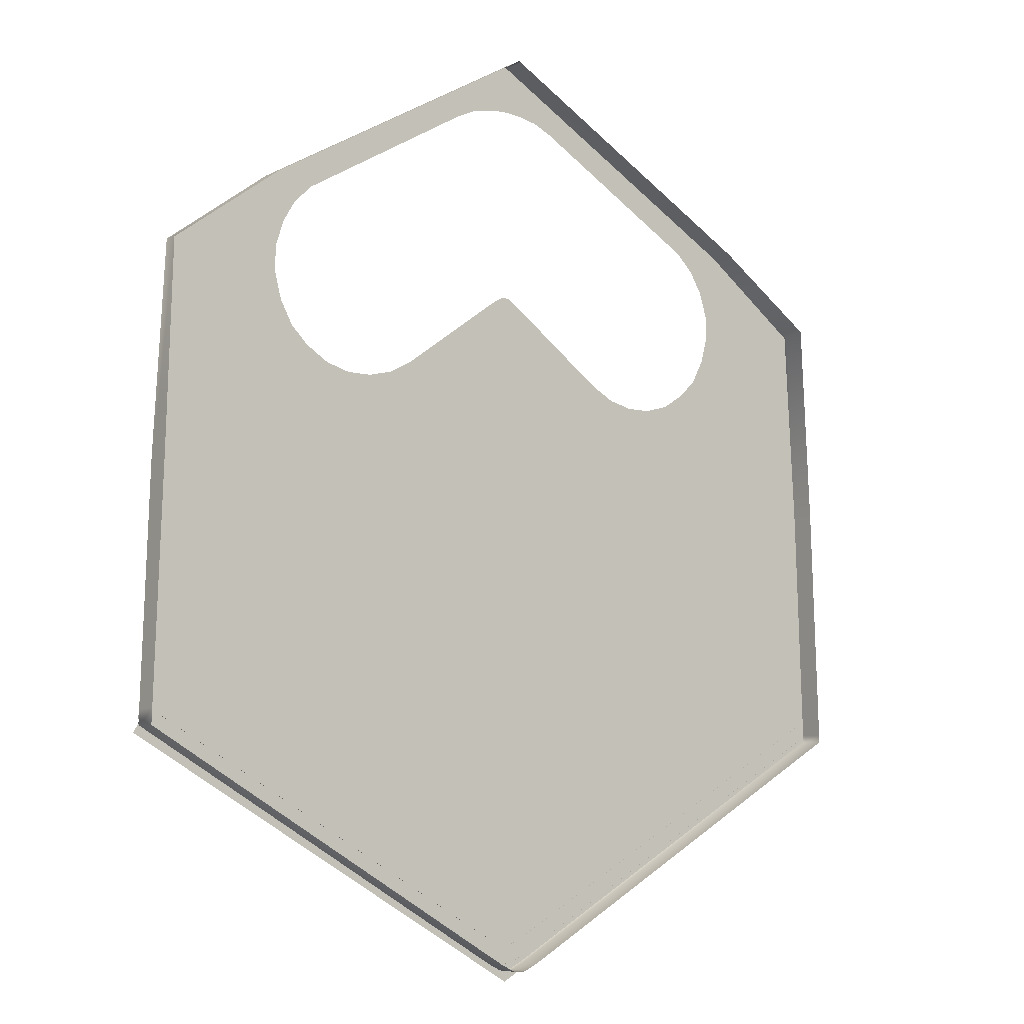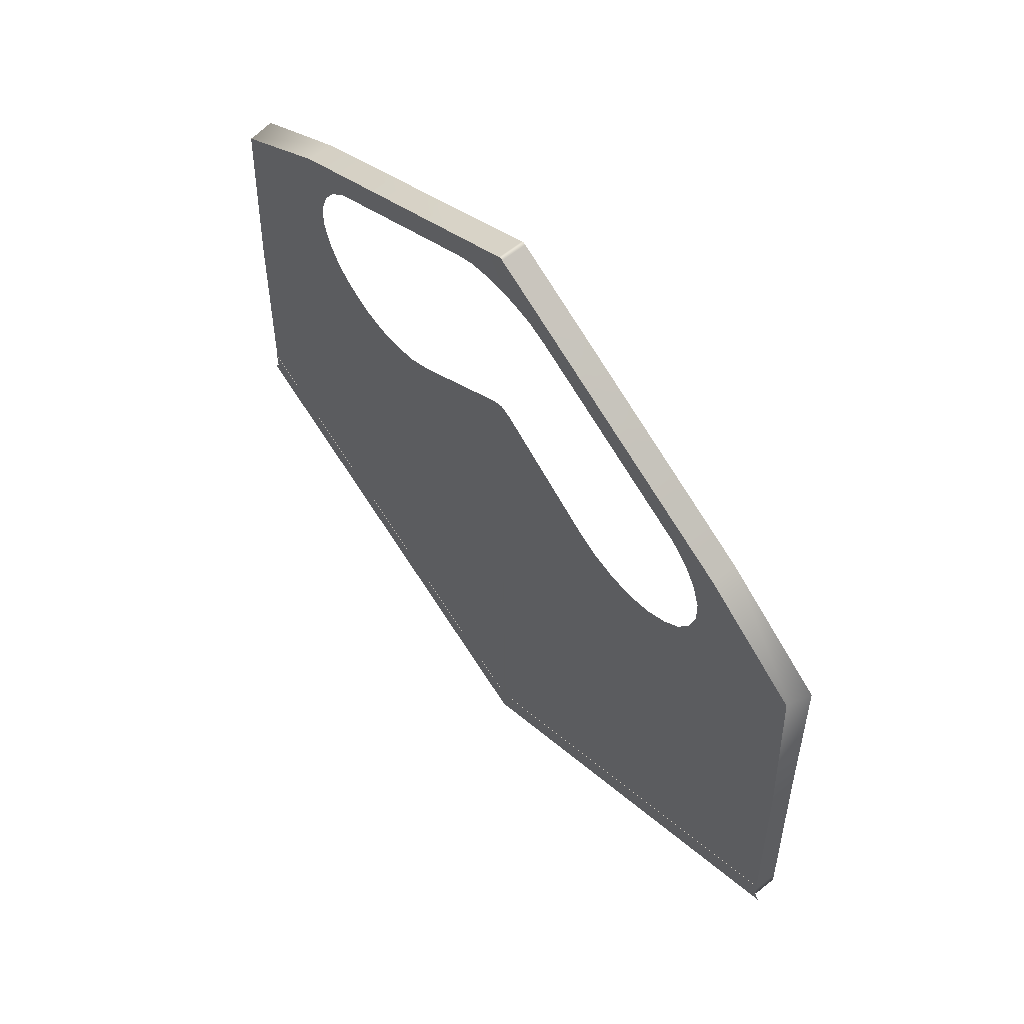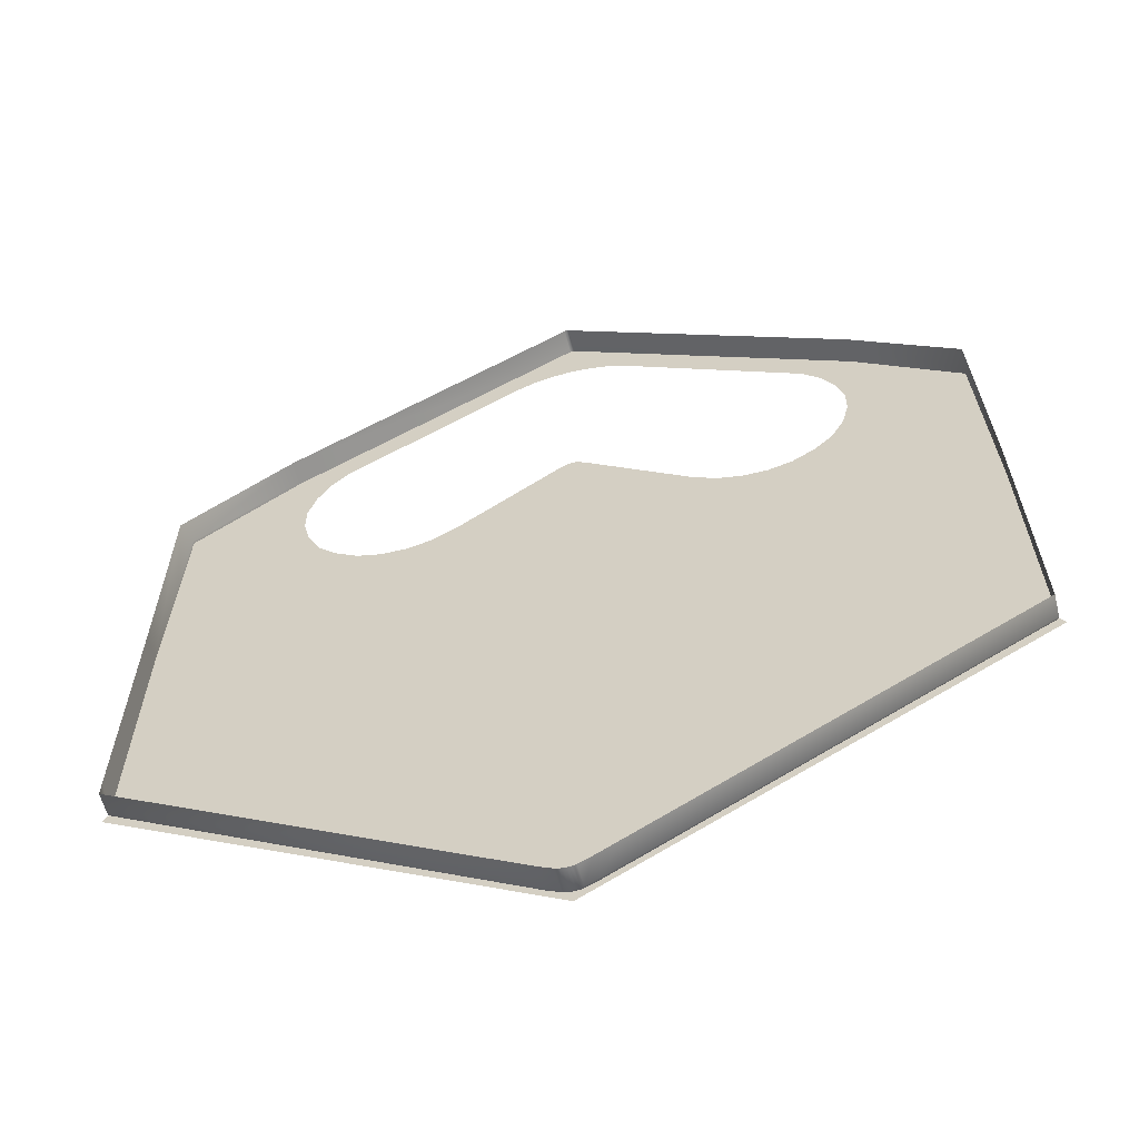
<metadata>
{"format":"obj","ext":"obj","renderer":"f3d","projection":"perspective","resolution":1024,"background":"white","views":[{"elev":-7.3,"azim":143.3,"up":"+Y"},{"elev":62.0,"azim":50.8,"up":"+Y"},{"elev":-58.8,"azim":-165.9,"up":"+Y"}]}
</metadata>
<code>
g ENV_FloorHex_MO
v -31.36 18.66 -1.917
v -31.38 18.12 -0.2009
v -31.38 18.12 -1.917
v -31.38 18.12 -0.2009
v -31.36 18.66 -1.917
v -31.36 18.71 -0.2009
v -31.38 18.12 -0.2009
v -3.225 1.87 -1.917
v -31.38 18.12 -1.917
v 31.49 19.26 -0.2009
v 30.88 36.96 -1.917
v 31.49 19.27 -1.917
v 3.371 1.87 -1.917
v 31.53 18.12 -0.2009
v 31.53 18.12 -1.917
v -31.36 18.66 -1.917
v -30.74 36.96 -0.2009
v -31.36 18.71 -0.2009
v 31.53 18.12 -0.2009
v 31.49 19.27 -1.917
v 31.53 18.12 -1.917
v 31.49 19.27 -1.917
v 31.53 18.12 -0.2009
v 31.49 19.26 -0.2009
v -31.36 18.23 -0.002916
v -31.36 18.71 -0.2009
v -31.35 18.72 -0.002916
v -31.38 18.12 -0.2009
v -3.287 2.927 -0.002916
v -31.36 18.23 -0.002916
v -31.35 18.72 -0.002916
v -3.258 2.01 -0.002916
v -1.526 1.936 -0.002916
v -1.566 1.034 -0.002916
v -0.5912 1.41 -0.002916
v -0.6069 0.566 -0.002916
v -0.4309 1.32 -0.002916
v -0.4419 0.5047 -0.002916
v -0.2533 1.22 -0.002916
v -0.2595 0.4686 -0.002916
v -0.08824 1.127 -0.002916
v -0.09138 0.4481 -0.002916
v 0.07364 1.036 -0.002916
v 0.07364 0.4403 -0.002916
v 0.2339 1.13 -0.002916
v 0.2371 0.4481 -0.002916
v 0.399 1.225 -0.002916
v 0.4053 0.4686 -0.002916
v 0.5766 1.328 -0.002916
v 0.5876 0.5047 -0.002916
v 0.7369 1.423 -0.002916
v 0.7526 0.566 -0.002916
v 1.67 1.963 -0.002916
v 1.711 1.034 -0.002916
v 3.404 2.01 -0.002916
v 3.434 2.986 -0.002916
v 31.47 19.25 -0.002916
v 31.51 18.23 -0.002916
v 1.817 70.09 -0.002916
v 3.088 69.36 -0.2009
v 3.088 69.36 -0.002916
v 1.817 70.09 -0.2009
v 3.088 69.36 -1.917
v 1.817 70.09 -1.917
v 4.933 68.31 -1.917
v 4.933 68.31 -0.2009
v 21.97 58.61 -1.917
v 0.2497 70.98 -1.917
v 0.2497 70.98 -0.2009
v 0.07364 71.08 -0.2009
v 0.07364 71.08 -1.917
v -0.104 70.98 -1.917
v -0.104 70.98 -0.2009
v -1.671 70.09 -0.2009
v -1.671 70.09 -1.917
v -2.942 69.36 -1.917
v -2.942 69.36 -0.2009
v -4.786 68.31 -1.917
v -4.786 68.31 -0.2009
v -21.83 58.61 -1.917
v -0.104 70.98 -0.002916
v -1.671 70.09 -0.002916
v -2.942 69.36 -0.002916
v 0.07364 71.08 -0.002916
v 0.07364 71.08 -0.2009
v 0.2497 70.98 -0.2009
v 0.2497 70.98 -0.002916
v 1.817 70.09 -0.2009
v -4.786 68.31 -0.002916
v -21.83 58.61 -0.2009
v -21.83 58.61 -0.002916
v -29.87 52.72 -0.002916
v -29.87 52.72 -0.2009
v -29.95 52.99 -1.917
v -30.74 36.96 -0.002916
v -30.74 36.96 -0.2009
v -30.74 36.96 -1.917
v -31.36 18.66 -1.917
v -31.36 18.71 -0.2009
v -31.35 18.72 -0.002916
v 4.933 68.31 -0.2009
v 3.088 69.36 -0.002916
v 3.088 69.36 -0.2009
v 4.933 68.31 -0.002916
v 21.97 58.61 -0.2009
v 21.97 58.61 -0.002916
v 21.97 58.61 -1.917
v 30.02 52.72 -0.002916
v 30.02 52.72 -0.2009
v 30.44 52.45 -1.917
v 30.88 36.96 -0.002916
v 30.88 36.96 -0.2009
v 30.88 36.96 -1.917
v 31.47 19.25 -0.002916
v 31.49 19.26 -0.2009
v -31.34 19.29 0.0128
v -31.33 19.88 -0.02335
v -31.33 19.88 0.0128
v -31.34 19.29 -0.02335
v -31.37 18.6 0.0128
v -31.37 18.6 -0.02335
v -3.268 3.76 -0.02335
v -31.33 19.88 0.0128
v -31.33 19.88 -0.02335
v -3.268 3.76 0.0128
v -1.61 2.842 -0.02335
v -1.61 2.842 0.0128
v -0.7169 2.397 -0.02335
v -0.7169 2.397 0.0128
v -3.268 2.381 0.0128
v -31.37 18.6 -0.02335
v -31.37 18.6 0.0128
v -3.268 2.381 -0.02335
v -1.61 1.463 0.0128
v -1.61 1.463 -0.02335
v -0.7169 1.019 0.0128
v -0.7169 1.019 -0.02335
v 31.49 19.23 0.0128
v 31.51 18.6 -0.02335
v 31.51 18.6 0.0128
v 31.49 19.23 -0.02335
v 31.48 19.86 0.0128
v 31.48 19.86 -0.02335
v 3.415 2.395 -0.02335
v 31.51 18.6 0.0128
v 31.51 18.6 -0.02335
v 3.415 2.395 0.0128
v 1.776 1.518 -0.02335
v 1.776 1.518 0.0128
v 0.861 1.074 -0.02335
v 0.861 1.074 0.0128
v 0.7149 1.005 -0.02335
v 0.7149 1.005 0.0128
v 3.415 3.774 0.0128
v 31.48 19.86 -0.02335
v 31.48 19.86 0.0128
v 3.415 3.774 -0.02335
v 1.776 2.897 0.0128
v 1.776 2.897 -0.02335
v 0.861 2.452 0.0128
v 0.861 2.452 -0.02335
v 0.7149 2.383 0.0128
v 0.7149 2.383 -0.02335
v 0.07364 0.8678 0.0128
v -0.1165 0.8772 -0.02335
v -0.1165 0.8772 0.0128
v 0.07364 0.8678 -0.02335
v -0.1165 2.256 0.0128
v 0.07364 2.246 -0.02335
v 0.07364 2.246 0.0128
v -0.1165 2.256 -0.02335
v -0.5283 2.328 0.0128
v -0.3067 2.279 -0.02335
v -0.3067 2.279 0.0128
v -0.5283 2.328 -0.02335
v -0.3067 0.9008 0.0128
v -0.5283 0.9495 -0.02335
v -0.5283 0.9495 0.0128
v -0.3067 0.9008 -0.02335
v 0.3078 2.278 0.0128
v 0.4996 2.314 -0.02335
v 0.4996 2.314 0.0128
v 0.3078 2.278 -0.02335
v 0.4996 0.9354 0.0128
v 0.3078 0.8976 -0.02335
v 0.3078 0.8976 0.0128
v 0.4996 0.9354 -0.02335
v -0.7169 2.397 0.0128
v -0.5283 2.328 -0.02335
v -0.5283 2.328 0.0128
v -0.7169 2.397 -0.02335
v -0.5283 0.9495 0.0128
v -0.7169 1.019 -0.02335
v -0.7169 1.019 0.0128
v -0.5283 0.9495 -0.02335
v 0.4996 2.314 0.0128
v 0.7149 2.383 -0.02335
v 0.7149 2.383 0.0128
v 0.4996 2.314 -0.02335
v 0.7149 1.005 0.0128
v 0.4996 0.9354 -0.02335
v 0.4996 0.9354 0.0128
v 0.7149 1.005 -0.02335
v -0.3067 2.279 0.0128
v -0.1165 2.256 -0.02335
v -0.1165 2.256 0.0128
v -0.3067 2.279 -0.02335
v -0.1165 0.8772 0.0128
v -0.3067 0.9008 -0.02335
v -0.3067 0.9008 0.0128
v -0.1165 0.8772 -0.02335
v 0.07364 2.246 0.0128
v 0.3078 2.278 -0.02335
v 0.3078 2.278 0.0128
v 0.07364 2.246 -0.02335
v 0.3078 0.8976 0.0128
v 0.07364 0.8678 -0.02335
v 0.07364 0.8678 0.0128
v 0.3078 0.8976 -0.02335
v 31.51 18.23 -0.002916
v 31.49 19.26 -0.2009
v 31.53 18.12 -0.2009
v 31.47 19.25 -0.002916
v -0.5912 1.41 -0.002916
v -1.526 1.936 -0.002916
v 0.07364 38.46 -0.002916
v -0.4309 1.32 -0.002916
v -0.2533 1.22 -0.002916
v -0.08824 1.127 -0.002916
v 0.07364 1.036 -0.002916
v 0.2339 1.13 -0.002916
v 0.399 1.225 -0.002916
v 0.5766 1.328 -0.002916
v 0.7369 1.423 -0.002916
v 1.67 1.963 -0.002916
v -3.287 2.927 -0.002916
v 3.434 2.986 -0.002916
v -4.395 39 -0.002916
v -31.35 18.72 -0.002916
v 4.54 39 -0.002916
v 31.47 19.25 -0.002916
v -1.396 51.58 -0.002916
v -0.7908 52.01 -0.002916
v -0.3051 52.28 -0.002916
v -0.0961 52.32 -0.002916
v 0.07364 52.36 -0.002916
v 0.1727 52.34 -0.002916
v 0.3833 52.29 -0.002916
v 0.9365 52.01 -0.002916
v 1.543 51.58 -0.002916
v -8.753 46.3 -0.002916
v 8.898 46.3 -0.002916
v -9.498 40.47 -0.002916
v -10.62 45.27 -0.002916
v -12.52 44.82 -0.002916
v 9.643 40.47 -0.002916
v 10.77 45.27 -0.002916
v 12.67 44.82 -0.002916
v -14.6 42.07 -0.002916
v -14.41 44.82 -0.002916
v -16.3 45.35 -0.002916
v 14.75 42.07 -0.002916
v 14.56 44.82 -0.002916
v 16.45 45.35 -0.002916
v -19.17 44.41 -0.002916
v -18.05 46.44 -0.002916
v -19.4 47.77 -0.002916
v 19.32 44.41 -0.002916
v 18.2 46.44 -0.002916
v 19.55 47.77 -0.002916
v -22.83 47.03 -0.002916
v -20.37 49.58 -0.002916
v -30.74 36.96 -0.002916
v -20.88 51.56 -0.002916
v 22.98 47.03 -0.002916
v 20.52 49.58 -0.002916
v 30.88 36.96 -0.002916
v 21.03 51.56 -0.002916
v -27.27 50.63 -0.002916
v -20.87 53.51 -0.002916
v -29.87 52.72 -0.002916
v -20.23 55.49 -0.002916
v -21.83 58.61 -0.002916
v -19.29 57.06 -0.002916
v -17.91 58.43 -0.002916
v -4.786 68.31 -0.002916
v -4.368 66.29 -0.002916
v -2.906 66.95 -0.002916
v -2.942 69.36 -0.002916
v -1.457 67.25 -0.002916
v -1.671 70.09 -0.002916
v -0.1307 67.38 -0.002916
v -0.104 70.98 -0.002916
v 0.07364 67.36 -0.002916
v 0.07364 71.08 -0.002916
v 0.2497 70.98 -0.002916
v 0.278 67.38 -0.002916
v 1.817 70.09 -0.002916
v 1.604 67.25 -0.002916
v 3.088 69.36 -0.002916
v 3.053 66.95 -0.002916
v 4.933 68.31 -0.002916
v 4.515 66.29 -0.002916
v 18.05 58.43 -0.002916
v 21.97 58.61 -0.002916
v 19.44 57.06 -0.002916
v 20.37 55.49 -0.002916
v 30.02 52.72 -0.002916
v 27.42 50.63 -0.002916
v 21.01 53.51 -0.002916
v 31.51 18.23 -0.002916
v 3.412 1.894 -0.2009
v 3.404 2.01 -0.002916
v 31.53 18.12 -0.2009
v 1.711 1.034 -0.002916
v 3.371 1.87 -1.917
v 1.725 0.9228 -0.2009
v 0.7526 0.566 -0.002916
v 1.705 0.9102 -1.917
v 0.7715 0.4544 -0.2009
v 0.762 0.4497 -1.917
v 0.5876 0.5047 -0.002916
v 0.5986 0.3916 -1.917
v 0.6064 0.3947 -0.2009
v 0.4194 0.3554 -1.917
v 0.4053 0.4686 -0.002916
v 0.4241 0.3586 -0.2009
v 0.2544 0.3366 -1.917
v 0.256 0.3381 -0.2009
v 0.2371 0.4481 -0.002916
v 0.07364 0.3303 -1.917
v 0.07364 0.3303 -0.2009
v 0.07364 0.4403 -0.002916
v -0.09138 0.4481 -0.002916
v -0.1102 0.3381 -0.2009
v -0.1087 0.3366 -1.917
v -0.2595 0.4686 -0.002916
v -0.2784 0.3586 -0.2009
v -0.2737 0.3554 -1.917
v -0.4591 0.3947 -0.2009
v -0.4419 0.5047 -0.002916
v -0.4529 0.3916 -1.917
v -0.6242 0.4544 -0.2009
v -0.6163 0.4497 -1.917
v -0.6069 0.566 -0.002916
v -1.559 0.9102 -1.917
v -1.58 0.9228 -0.2009
v -1.566 1.034 -0.002916
v -3.225 1.87 -1.917
v -3.266 1.894 -0.2009
v -3.258 2.01 -0.002916
v -31.38 18.12 -0.2009
v -31.36 18.23 -0.002916
v -3.268 3.76 0.0128
v -31.34 19.29 0.0128
v -31.33 19.88 0.0128
v -3.268 3.114 0.0128
v -31.37 18.6 0.0128
v -1.61 2.842 0.0128
v -3.268 2.381 0.0128
v -1.61 2.197 0.0128
v -0.7169 2.397 0.0128
v -1.61 1.463 0.0128
v -0.7169 1.751 0.0128
v -0.5283 2.328 0.0128
v -0.7169 1.019 0.0128
v -0.5283 1.682 0.0128
v -0.3067 2.279 0.0128
v -0.5283 0.9495 0.0128
v -0.3067 1.633 0.0128
v -0.1165 2.256 0.0128
v -0.3067 0.9008 0.0128
v -0.1165 1.61 0.0128
v -0.1165 0.8772 0.0128
v 0.07364 2.246 0.0128
v 0.07364 1.6 0.0128
v 0.07364 0.8678 0.0128
v 0.3078 0.8976 0.0128
v 0.3078 1.632 0.0128
v 0.3078 2.278 0.0128
v 0.4996 0.9354 0.0128
v 0.4996 1.668 0.0128
v 0.4996 2.314 0.0128
v 0.7149 1.005 0.0128
v 0.7149 1.737 0.0128
v 0.7149 2.383 0.0128
v 0.861 1.074 0.0128
v 0.861 1.806 0.0128
v 0.861 2.452 0.0128
v 1.776 1.518 0.0128
v 1.776 2.251 0.0128
v 1.776 2.897 0.0128
v 3.415 2.395 0.0128
v 3.415 3.128 0.0128
v 31.51 18.6 0.0128
v 3.415 3.774 0.0128
v 31.49 19.23 0.0128
v 31.48 19.86 0.0128
v 0.07364 -0.4807 -0.01235
v 31.4 18.43 -0.01235
v 31.92 17.65 -0.01235
v 0.07364 0.7483 -0.01235
v -31.25 18.43 -0.01235
v -31.77 17.65 -0.01235
g ENV_FloorHex_MO_0
f 3 2 1
f 6 5 4
f 9 8 7
f 12 11 10
f 15 14 13
f 18 17 16
f 21 20 19
f 24 23 22
f 27 26 25
f 28 25 26
f 31 30 29
f 32 29 30
f 29 32 33
f 34 33 32
f 33 34 35
f 36 35 34
f 35 36 37
f 38 37 36
f 37 38 39
f 40 39 38
f 39 40 41
f 42 41 40
f 41 42 43
f 44 43 42
f 43 44 45
f 46 45 44
f 45 46 47
f 48 47 46
f 47 48 49
f 50 49 48
f 49 50 51
f 52 51 50
f 51 52 53
f 54 53 52
f 54 55 53
f 56 53 55
f 56 55 57
f 58 57 55
f 61 60 59
f 62 59 60
f 60 63 62
f 64 62 63
f 63 60 65
f 66 65 60
f 65 66 67
f 64 68 62
f 69 62 68
f 69 68 70
f 71 70 68
f 71 72 70
f 73 70 72
f 73 72 74
f 75 74 72
f 75 76 74
f 77 74 76
f 76 78 77
f 79 77 78
f 78 80 79
f 73 74 81
f 82 81 74
f 74 77 82
f 83 82 77
f 77 79 83
f 81 84 73
f 85 73 84
f 85 84 86
f 87 86 84
f 86 87 88
f 59 88 87
f 89 83 79
f 79 90 89
f 91 89 90
f 90 79 80
f 91 90 92
f 90 80 93
f 93 92 90
f 94 93 80
f 92 93 95
f 93 94 96
f 96 95 93
f 97 96 94
f 97 98 96
f 96 99 95
f 100 95 99
f 103 102 101
f 104 101 102
f 101 104 105
f 106 105 104
f 105 107 101
f 106 108 105
f 105 109 107
f 109 105 108
f 110 107 109
f 108 111 109
f 109 112 110
f 112 109 111
f 113 110 112
f 111 114 112
f 112 115 113
f 115 112 114
f 118 117 116
f 119 116 117
f 116 119 120
f 121 120 119
f 124 123 122
f 125 122 123
f 122 125 126
f 127 126 125
f 126 127 128
f 129 128 127
f 132 131 130
f 133 130 131
f 130 133 134
f 135 134 133
f 134 135 136
f 137 136 135
f 140 139 138
f 141 138 139
f 138 141 142
f 143 142 141
f 146 145 144
f 147 144 145
f 144 147 148
f 149 148 147
f 148 149 150
f 151 150 149
f 150 151 152
f 153 152 151
f 156 155 154
f 157 154 155
f 154 157 158
f 159 158 157
f 158 159 160
f 161 160 159
f 160 161 162
f 163 162 161
f 166 165 164
f 167 164 165
f 170 169 168
f 171 168 169
f 174 173 172
f 175 172 173
f 178 177 176
f 179 176 177
f 182 181 180
f 183 180 181
f 186 185 184
f 187 184 185
f 190 189 188
f 191 188 189
f 194 193 192
f 195 192 193
f 198 197 196
f 199 196 197
f 202 201 200
f 203 200 201
f 206 205 204
f 207 204 205
f 210 209 208
f 211 208 209
f 214 213 212
f 215 212 213
f 218 217 216
f 219 216 217
f 222 221 220
f 223 220 221
f 226 225 224
f 226 224 227
f 226 227 228
f 226 228 229
f 226 229 230
f 226 230 231
f 226 231 232
f 226 232 233
f 226 233 234
f 226 234 235
f 225 226 236
f 235 237 226
f 238 236 226
f 238 239 236
f 240 226 237
f 240 237 241
f 238 226 242
f 243 242 226
f 243 226 244
f 244 226 245
f 245 226 246
f 247 246 226
f 226 248 247
f 226 249 248
f 249 226 250
f 240 250 226
f 242 251 238
f 250 240 252
f 253 238 251
f 251 254 253
f 254 255 253
f 238 253 239
f 256 252 240
f 257 252 256
f 257 256 258
f 256 240 241
f 259 253 255
f 253 259 239
f 255 260 259
f 260 261 259
f 262 258 256
f 262 256 241
f 263 258 262
f 263 262 264
f 265 259 261
f 259 265 239
f 266 265 261
f 266 267 265
f 268 264 262
f 268 262 241
f 268 269 264
f 269 268 270
f 265 271 239
f 271 265 267
f 272 271 267
f 271 273 239
f 272 274 271
f 275 268 241
f 275 270 268
f 275 276 270
f 277 275 241
f 276 275 278
f 279 273 271
f 279 271 274
f 280 279 274
f 281 273 279
f 280 282 279
f 281 279 282
f 281 282 283
f 284 283 282
f 285 283 284
f 283 285 286
f 287 286 285
f 287 288 286
f 289 286 288
f 288 290 289
f 291 289 290
f 290 292 291
f 293 291 292
f 292 294 293
f 295 293 294
f 295 294 296
f 297 296 294
f 296 297 298
f 299 298 297
f 298 299 300
f 301 300 299
f 300 301 302
f 303 302 301
f 303 304 302
f 305 302 304
f 305 304 306
f 306 307 305
f 308 305 307
f 308 307 309
f 277 308 309
f 310 309 307
f 277 309 275
f 309 310 278
f 309 278 275
f 313 312 311
f 314 311 312
f 313 315 312
f 312 316 314
f 317 312 315
f 312 317 316
f 315 318 317
f 319 316 317
f 320 317 318
f 317 320 319
f 321 319 320
f 318 322 320
f 321 320 323
f 324 320 322
f 324 323 320
f 323 324 325
f 322 326 324
f 327 325 324
f 327 324 326
f 325 327 328
f 327 326 329
f 329 328 327
f 330 329 326
f 328 329 331
f 329 330 332
f 332 331 329
f 333 332 330
f 333 334 332
f 332 335 331
f 335 332 334
f 336 331 335
f 334 337 335
f 335 338 336
f 338 335 337
f 339 336 338
f 338 337 340
f 338 340 339
f 341 340 337
f 342 339 340
f 340 341 343
f 340 343 342
f 344 342 343
f 345 343 341
f 344 343 346
f 343 345 347
f 347 346 343
f 348 347 345
f 346 347 349
f 347 348 350
f 350 349 347
f 351 350 348
f 350 352 349
f 351 353 350
f 352 350 353
g ENV_FloorHex_MO_1
f 356 355 354
f 357 354 355
f 355 358 357
f 354 357 359
f 360 357 358
f 361 359 357
f 357 360 361
f 359 361 362
f 363 361 360
f 364 362 361
f 361 363 364
f 362 364 365
f 366 364 363
f 367 365 364
f 364 366 367
f 365 367 368
f 369 367 366
f 370 368 367
f 367 369 370
f 368 370 371
f 372 370 369
f 373 371 370
f 370 372 373
f 374 373 372
f 371 373 375
f 373 374 376
f 376 375 373
f 377 376 374
f 377 378 376
f 376 379 375
f 379 376 378
f 380 375 379
f 378 381 379
f 379 382 380
f 382 379 381
f 383 380 382
f 381 384 382
f 382 385 383
f 385 382 384
f 386 383 385
f 384 387 385
f 385 388 386
f 388 385 387
f 389 386 388
f 387 390 388
f 388 391 389
f 391 388 390
f 392 389 391
f 390 393 391
f 391 394 392
f 394 391 393
f 393 395 394
f 396 392 394
f 397 394 395
f 394 397 396
f 398 396 397
g ENV_FloorHex_MO_2
f 401 400 399
f 402 399 400
f 402 403 399
f 404 399 403

</code>
